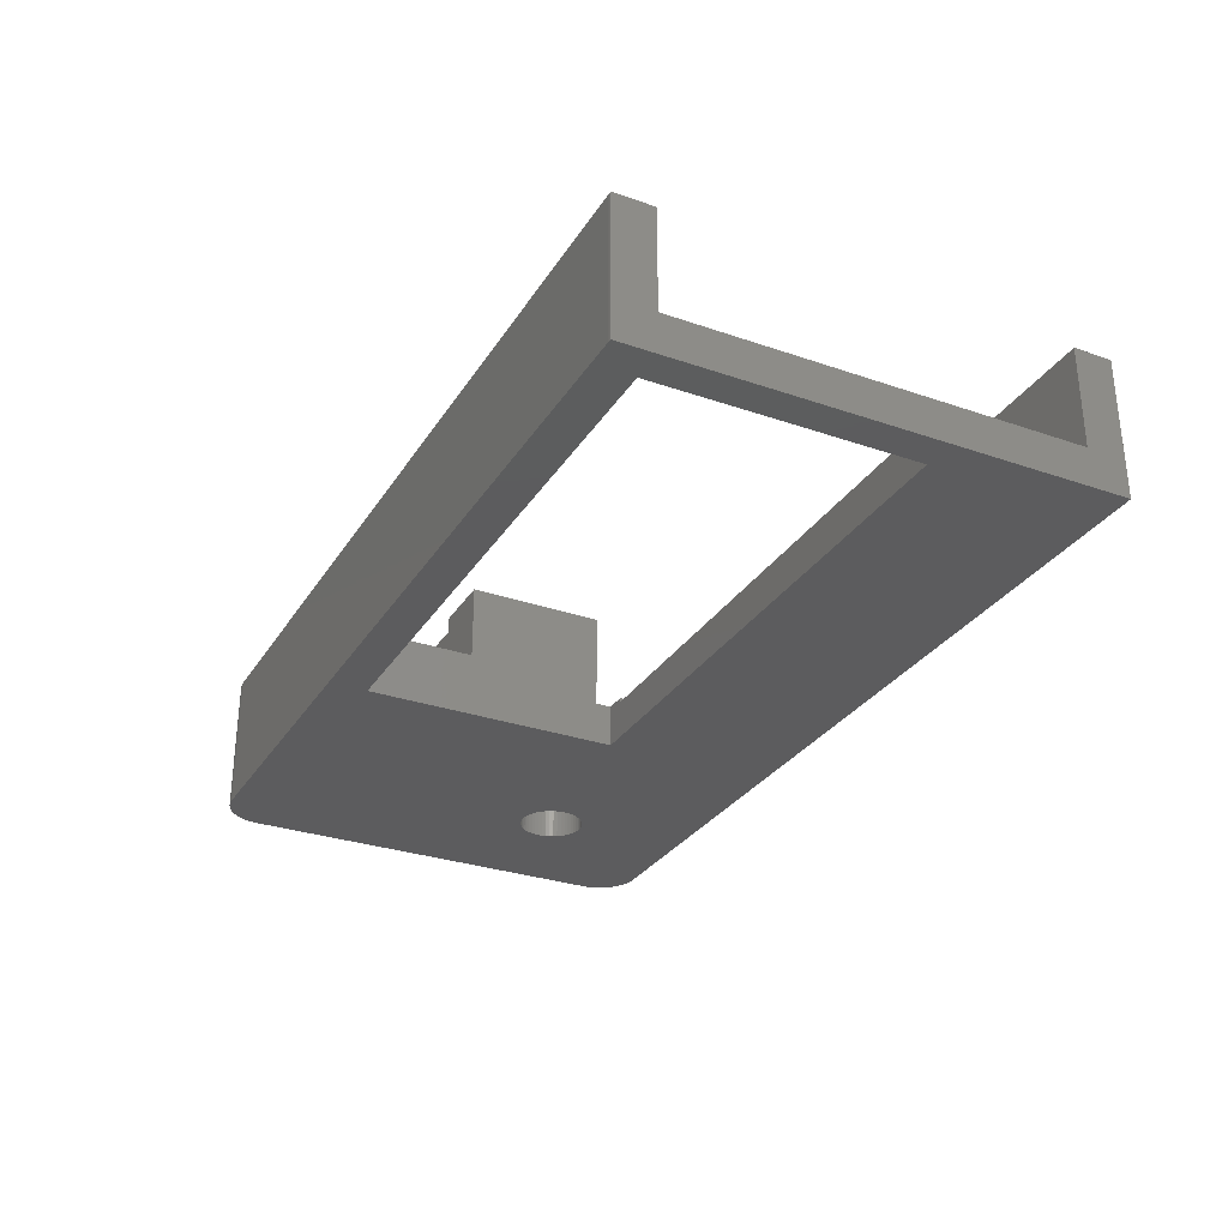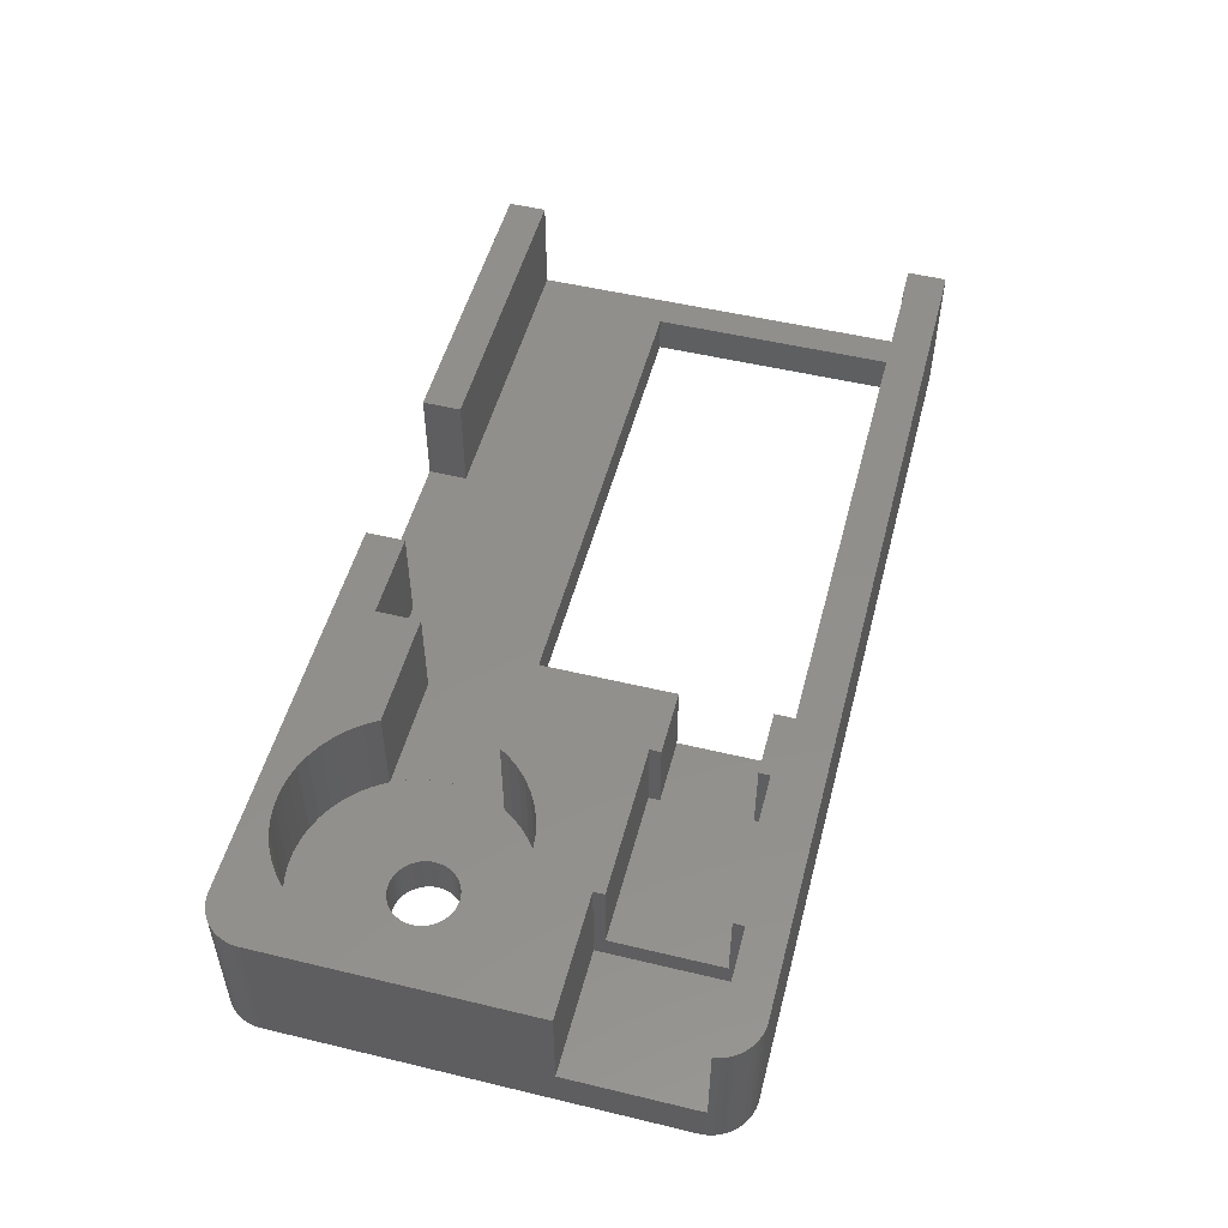
<metadata>
{"format":"stl","ext":"stl","renderer":"f3d","projection":"perspective","resolution":1024,"background":"white","views":[{"elev":-29.9,"azim":63.3,"up":"+Z"},{"elev":51.5,"azim":-75.4,"up":"+Z"}]}
</metadata>
<code>
# stl→obj: 376 verts, 764 faces
v 26.43 20.3 -2
v 26.3 20.3 4.5
v 26.43 20.3 4.5
v 26.3 20.3 -2
v 26.52 20.29 -2
v 26.52 20.29 4.5
v -14.75 20.3 -2
v -14.75 20.3 4.5
v -14.83 20.3 -2
v -14.95 20.28 4.5
v -14.83 20.3 4.5
v -14.95 20.28 -2
v -15.88 19.92 -2
v -15.97 19.84 4.5
v -15.88 19.92 4.5
v -15.97 19.84 -2
v -16.6 18.92 -2
v -16.56 19.04 4.5
v -16.56 19.04 -2
v -16.6 18.92 4.5
v -15.07 20.26 -2
v -15.2 20.24 4.5
v -15.07 20.26 4.5
v -15.2 20.24 -2
v -16.39 19.37 -2
v -16.32 19.48 4.5
v -16.32 19.48 -2
v -16.39 19.37 4.5
v -15.44 20.16 -2
v -15.55 20.11 4.5
v -15.44 20.16 4.5
v -15.55 20.11 -2
v -16.51 19.15 4.5
v -16.51 19.15 -2
v -16.45 19.26 -2
v -16.45 19.26 4.5
v -16.7 18.3 -2
v -16.7 18.43 4.5
v -16.7 18.43 -2
v -16.7 18.3 4.5
v -16.68 18.55 4.5
v -16.68 18.55 -2
v -16.66 18.67 -2
v -16.64 18.8 4.5
v -16.64 18.8 -2
v -16.66 18.67 4.5
v -16.07 19.76 -2
v -16.16 19.67 4.5
v -16.07 19.76 4.5
v -16.16 19.67 -2
v -15.32 20.2 4.5
v -15.32 20.2 -2
v -16.24 19.57 -2
v -16.24 19.57 4.5
v -15.66 20.05 -2
v -15.77 19.99 4.5
v -15.66 20.05 4.5
v -15.77 19.99 -2
v -16.7 0.25 -2
v -16.7 0.25 0
v -16.68 0.04933 -2
v -16.7 0.1744 0
v -16.7 0.1744 -2
v -16.68 0.04933 0
v -16.24 -0.9748 -2
v -16.32 -0.8756 4.5
v -16.32 -0.8756 -2
v -16.24 -0.9748 4.5
v -15.44 -1.56 -2
v -15.32 -1.602 4.5
v -15.44 -1.56 4.5
v -15.32 -1.602 -2
v -16.64 -0.1974 -2
v -16.66 -0.07476 4.5
v -16.66 -0.07476 -2
v -16.64 -0.1974 4.5
v -15.88 -1.318 -2
v -15.77 -1.389 4.5
v -15.88 -1.318 4.5
v -15.77 -1.389 -2
v -16.51 -0.5516 -2
v -16.56 -0.4362 4.5
v -16.56 -0.4362 -2
v -16.51 -0.5516 4.5
v -15.55 -1.51 -2
v -15.55 -1.51 4.5
v -15.66 -1.453 4.5
v -15.66 -1.453 -2
v -14.83 -1.696 -2
v -14.7 -1.7 4.5
v -14.83 -1.696 4.5
v -14.7 -1.7 -2
v -14.95 -1.684 -2
v -14.95 -1.684 4.5
v -15.2 -1.637 -2
v -15.07 -1.665 4.5
v -15.2 -1.637 4.5
v -15.07 -1.665 -2
v -16.16 -1.069 -2
v -16.07 -1.158 4.5
v -16.16 -1.069 4.5
v -16.07 -1.158 -2
v -16.6 -0.318 -2
v -16.6 -0.318 4.5
v -15.97 -1.241 4.5
v -15.97 -1.241 -2
v -16.39 -0.7717 -2
v -16.45 -0.6635 4.5
v -16.45 -0.6635 -2
v -16.39 -0.7717 4.5
v -16.68 0 0
v -16.68 0 4.5
v 26.35 -1.7 4.5
v 26.35 -1.698 -2
v 26.35 -1.698 4.5
v 26.35 -1.7 -2
v 26.43 -1.696 -2
v 26.52 -1.687 4.5
v 26.43 -1.696 4.5
v 26.52 -1.687 -2
v 26.52 18.5 4.5
v 12.24 18.5 4.5
v 12.24 20.3 4.5
v 4.08 20.3 4.5
v 0 18.5 4.5
v 4.08 18.5 4.5
v -5.367 16.46 4.5
v 0 16.46 4.5
v -8.378 18.99 4.5
v -5.399 16.53 4.5
v -5.753 17.09 4.5
v -6.173 17.59 4.5
v -6.654 18.05 4.5
v -7.187 18.43 4.5
v -7.765 18.75 4.5
v -9.016 19.16 4.5
v -9.67 19.24 4.5
v -10.33 19.24 4.5
v -10.98 19.16 4.5
v -11.62 18.99 4.5
v -12.24 18.75 4.5
v -12.81 18.43 4.5
v -13.35 18.05 4.5
v -13.83 17.59 4.5
v -14.6 16.53 4.5
v -14.88 15.93 4.5
v -15.09 15.31 4.5
v -15.21 14.66 4.5
v -11.62 9.007 4.5
v -11 6 4.5
v -10.98 8.843 4.5
v -12.24 9.25 4.5
v -16.7 6 4.5
v -12.81 9.567 4.5
v -13.35 9.955 4.5
v -13.83 10.41 4.5
v -14.25 10.91 4.5
v -15.25 14 4.5
v -15.21 13.34 4.5
v -14.25 17.09 4.5
v -14.6 11.47 4.5
v -14.88 12.07 4.5
v -15.09 12.69 4.5
v -1 11.36 4.5
v -4 5.5 4.5
v -1 5 4.5
v -5.753 10.91 4.5
v -5.47 11.36 4.5
v -6.173 10.41 4.5
v -6.654 9.955 4.5
v -7.187 9.567 4.5
v -7.765 9.25 4.5
v -8.378 9.007 4.5
v -9.016 8.843 4.5
v -9.67 8.76 4.5
v -10.33 8.76 4.5
v -11 5.5 4.5
v -4 5 4.5
v -4 0.5 4.5
v -1 1 4.5
v -4 1 4.5
v 26.52 0.14 4.5
v 25 0.1 4.5
v 25 0.14 4.5
v -1 0.1 4.5
v -11 0 4.5
v -11 0.5 4.5
v -11.54 12.66 -2
v -11.62 12.84 -2
v -11.68 13.02 -2
v 25 0.1 -2
v 25 12.1 -2
v -1 0.1 -2
v -9.38 12.11 -2
v -1 12.1 -2
v -8.682 13.21 -2
v -8.67 13.4 -2
v -8.718 13.02 -2
v -8.777 12.84 -2
v -8.859 12.66 -2
v -8.962 12.5 -2
v -9.085 12.35 -2
v -9.225 12.22 -2
v -9.549 12.02 -2
v -9.727 11.94 -2
v -9.913 11.9 -2
v -10.1 11.87 -2
v -10.3 11.87 -2
v -10.49 11.9 -2
v -10.67 11.94 -2
v -10.85 12.02 -2
v -11.72 13.21 -2
v -11.44 12.5 -2
v -11.32 12.35 -2
v -11.18 12.22 -2
v -11.02 12.11 -2
v -8.682 13.59 -2
v -8.718 13.78 -2
v -8.777 13.96 -2
v -8.859 14.14 -2
v -8.962 14.3 -2
v -9.085 14.45 -2
v -9.225 14.58 -2
v -9.38 14.69 -2
v -9.549 14.78 -2
v -9.727 14.86 -2
v -9.913 14.9 -2
v -10.1 14.93 -2
v -10.3 14.93 -2
v -10.49 14.9 -2
v -11.73 13.4 -2
v -11.72 13.59 -2
v -11.68 13.78 -2
v -11.62 13.96 -2
v -11.54 14.14 -2
v -11.44 14.3 -2
v -11.32 14.45 -2
v -11.18 14.58 -2
v -11.02 14.69 -2
v -10.85 14.78 -2
v -10.67 14.86 -2
v -16.7 6 0
v 12.24 20.3 -0.2
v 4.08 20.3 -0.2
v 26.52 0.14 -0.2
v 26.52 18.5 -0.2
v 12.24 18.5 -0.2
v 25 12.1 -0.2
v 4.08 18.5 -0.2
v 0 12.1 -0.2
v 0 18.5 -0.2
v 25 0.14 -0.2
v 0 16.46 0.004001
v 0 12.1 0.004001
v -1 12.1 0.004001
v -4.791 13.34 0.004001
v -4.75 14 0.004001
v -4.791 14.66 0.004001
v -4.915 15.31 0.004001
v -5.119 15.93 0.004001
v -5.367 16.46 0.004001
v -4.915 12.69 0.004001
v -1 11.36 0.004001
v -5.119 12.07 0.004001
v -5.399 11.47 0.004001
v -5.47 11.36 0.004001
v -8.682 13.21 0
v -8.718 13.02 0
v -8.67 13.4 0
v -11.62 12.84 0
v -11.68 13.02 0
v -9.225 12.22 0
v -9.085 12.35 0
v -11.62 13.96 0
v -11.54 14.14 0
v -8.682 13.59 0
v -8.859 12.66 0
v -8.962 12.5 0
v -11.18 14.58 0
v -11.32 14.45 0
v -9.727 11.94 0
v -9.549 12.02 0
v -8.859 14.14 0
v -8.777 13.96 0
v -8.777 12.84 0
v -10.1 11.87 0
v -9.913 11.9 0
v -8.718 13.78 0
v -11.32 12.35 0
v -11.18 12.22 0
v -11.73 13.4 0
v -11.72 13.59 0
v -10.85 14.78 0
v -11.02 14.69 0
v -11.44 12.5 0
v -11.44 14.3 0
v -10.67 11.94 0
v -10.49 11.9 0
v -10.85 12.02 0
v -11.72 13.21 0
v -10.3 11.87 0
v -8.962 14.3 0
v -10.1 14.93 0
v -10.3 14.93 0
v -9.225 14.58 0
v -9.38 14.69 0
v -11.02 12.11 0
v -9.913 14.9 0
v -10.67 14.86 0
v -11.68 13.78 0
v -10.49 14.9 0
v -9.549 14.78 0
v -9.727 14.86 0
v -9.38 12.11 0
v -11.54 12.66 0
v -9.085 14.45 0
v -4.915 12.69 0
v -4.791 13.34 0
v -4.75 14 0
v -6.173 10.41 0
v -6.654 9.955 0
v -12.81 9.567 0
v -13.35 9.955 0
v -8.378 9.007 0
v -9.016 8.843 0
v -8.378 18.99 0
v -7.765 18.75 0
v -15.09 12.69 0
v -14.88 12.07 0
v -9.016 19.16 0
v -12.24 18.75 0
v -11.62 18.99 0
v -4.791 14.66 0
v -14.6 16.53 0
v -14.88 15.93 0
v -5.399 11.47 0
v -5.753 10.91 0
v -5.399 16.53 0
v -5.753 17.09 0
v -13.83 17.59 0
v -13.35 18.05 0
v -7.765 9.25 0
v -14.6 11.47 0
v -14.25 10.91 0
v -12.24 9.25 0
v -10.98 8.843 0
v -11.62 9.007 0
v -7.187 9.567 0
v -7.187 18.43 0
v -5.119 12.07 0
v -9.67 19.24 0
v -12.81 18.43 0
v -6.654 18.05 0
v -6.173 17.59 0
v -4.915 15.31 0
v -5.119 15.93 0
v -10.33 19.24 0
v -10.98 19.16 0
v -14.25 17.09 0
v -9.67 8.76 0
v -10.33 8.76 0
v -13.83 10.41 0
v -15.09 15.31 0
v -15.21 14.66 0
v -15.25 14 0
v -15.21 13.34 0
v -1 1 1
v -1 5 1
v -11 6 0
v -11 5.5 1
v -11 0.5 1
v -11 0 0
v -4 5 1
v -4 5.5 1
v -4 0.5 1
v -4 1 1
f 1 2 3
f 2 1 4
f 5 3 6
f 3 5 1
f 7 8 7
f 8 7 8
f 9 10 11
f 10 9 12
f 7 11 8
f 11 7 9
f 13 14 15
f 14 13 16
f 17 18 19
f 18 17 20
f 21 22 23
f 22 21 24
f 25 26 27
f 26 25 28
f 29 30 31
f 30 29 32
f 19 33 34
f 33 19 18
f 35 28 25
f 28 35 36
f 34 36 35
f 36 34 33
f 37 38 39
f 38 37 40
f 39 41 42
f 41 39 38
f 43 44 45
f 44 43 46
f 45 20 17
f 20 45 44
f 47 48 49
f 48 47 50
f 24 51 22
f 51 24 52
f 52 31 51
f 31 52 29
f 53 48 50
f 48 53 54
f 55 56 57
f 56 55 58
f 32 57 30
f 57 32 55
f 42 46 43
f 46 42 41
f 16 49 14
f 49 16 47
f 27 54 53
f 54 27 26
f 58 15 56
f 15 58 13
f 12 23 10
f 23 12 21
f 59 60 60
f 60 59 59
f 61 62 63
f 62 61 64
f 63 60 59
f 60 63 62
f 65 66 67
f 66 65 68
f 69 70 71
f 70 69 72
f 73 74 75
f 74 73 76
f 77 78 79
f 78 77 80
f 81 82 83
f 82 81 84
f 85 71 86
f 71 85 69
f 80 87 78
f 87 80 88
f 88 86 87
f 86 88 85
f 89 90 91
f 90 89 92
f 93 91 94
f 91 93 89
f 95 96 97
f 96 95 98
f 72 97 70
f 97 72 95
f 99 100 101
f 100 99 102
f 103 76 73
f 76 103 104
f 83 104 103
f 104 83 82
f 102 105 100
f 105 102 106
f 107 108 109
f 108 107 110
f 109 84 81
f 84 109 108
f 98 94 96
f 94 98 93
f 99 68 65
f 68 99 101
f 106 79 105
f 79 106 77
f 67 110 107
f 110 67 66
f 61 111 64
f 75 111 61
f 74 111 75
f 111 74 112
f 113 114 115
f 114 113 116
f 117 118 119
f 118 117 120
f 114 119 115
f 119 114 117
f 3 121 6
f 2 121 3
f 122 2 123
f 2 122 121
f 124 125 126
f 125 127 128
f 129 125 124
f 125 130 127
f 125 131 130
f 125 132 131
f 125 133 132
f 125 134 133
f 125 135 134
f 125 129 135
f 124 136 129
f 124 137 136
f 8 137 124
f 137 8 138
f 8 139 138
f 8 140 139
f 8 141 140
f 8 141 8
f 141 8 142
f 142 8 143
f 143 8 144
f 11 144 8
f 10 144 11
f 23 144 10
f 22 144 23
f 51 144 22
f 31 144 51
f 145 40 146
f 30 144 31
f 146 40 147
f 147 40 148
f 57 144 30
f 149 150 151
f 152 150 149
f 153 152 154
f 153 154 155
f 153 155 156
f 153 156 157
f 56 144 57
f 15 144 56
f 14 144 15
f 148 40 158
f 49 144 14
f 48 144 49
f 54 144 48
f 26 144 54
f 28 144 26
f 36 144 28
f 33 144 36
f 18 144 33
f 158 40 159
f 20 144 18
f 44 144 20
f 46 144 44
f 41 144 46
f 38 144 41
f 160 40 145
f 40 144 38
f 144 40 160
f 153 159 40
f 152 153 150
f 161 153 157
f 162 153 161
f 163 153 162
f 159 153 163
f 164 165 166
f 167 164 168
f 164 167 165
f 169 165 167
f 170 165 169
f 171 165 170
f 172 165 171
f 173 165 172
f 150 173 174
f 150 174 175
f 150 175 176
f 150 176 151
f 173 150 177
f 173 177 165
f 166 165 178
f 179 180 181
f 182 119 118
f 182 115 119
f 183 182 184
f 182 183 115
f 115 183 113
f 185 113 183
f 180 179 185
f 186 179 187
f 90 179 186
f 179 90 185
f 185 90 113
f 112 90 186
f 90 112 91
f 91 112 94
f 94 112 96
f 96 112 97
f 97 112 70
f 70 112 71
f 71 112 86
f 86 112 87
f 87 112 78
f 78 112 79
f 79 112 105
f 105 112 100
f 100 112 101
f 101 112 68
f 68 112 66
f 66 112 110
f 110 112 108
f 108 112 84
f 84 112 82
f 82 112 104
f 104 112 76
f 76 112 74
f 188 59 189
f 190 37 7
f 59 89 93
f 37 189 59
f 59 93 98
f 12 7 37
f 59 98 95
f 7 12 9
f 59 95 72
f 12 37 21
f 59 72 69
f 21 37 24
f 59 69 85
f 24 37 52
f 59 85 88
f 52 37 29
f 59 88 80
f 29 37 32
f 59 80 77
f 32 37 55
f 59 77 106
f 55 37 58
f 59 106 102
f 58 37 13
f 59 102 99
f 13 37 16
f 59 99 65
f 16 37 47
f 59 65 67
f 47 37 50
f 59 67 107
f 50 37 53
f 59 107 109
f 53 37 27
f 59 109 81
f 27 37 25
f 59 81 83
f 25 37 35
f 59 83 103
f 35 37 34
f 59 103 73
f 34 37 19
f 59 73 75
f 19 37 17
f 59 75 61
f 17 37 45
f 59 61 63
f 45 37 43
f 43 37 42
f 189 37 190
f 42 37 39
f 191 114 116
f 114 191 192
f 116 193 191
f 194 195 193
f 195 196 197
f 195 198 196
f 195 199 198
f 195 200 199
f 195 201 200
f 195 202 201
f 195 203 202
f 195 194 203
f 193 204 194
f 193 205 204
f 193 206 205
f 92 206 193
f 206 92 207
f 207 92 208
f 59 208 92
f 208 59 209
f 209 59 210
f 210 59 211
f 59 92 89
f 190 7 212
f 213 59 188
f 214 59 213
f 59 214 59
f 215 59 214
f 216 59 215
f 211 59 216
f 92 193 116
f 114 120 117
f 120 114 5
f 4 5 114
f 5 4 1
f 114 192 4
f 195 4 192
f 217 195 197
f 218 195 217
f 219 195 218
f 220 195 219
f 221 195 220
f 222 195 221
f 223 195 222
f 224 195 223
f 195 224 7
f 7 224 225
f 7 225 226
f 7 226 227
f 7 227 228
f 7 228 229
f 7 229 230
f 212 7 231
f 231 7 232
f 232 7 233
f 7 234 233
f 7 235 234
f 7 236 235
f 7 237 236
f 7 238 237
f 7 239 238
f 7 240 239
f 7 241 240
f 7 230 241
f 228 7 7
f 195 7 4
f 37 242 40
f 59 242 37
f 242 59 60
f 40 242 153
f 2 243 123
f 243 4 244
f 4 243 2
f 244 8 124
f 244 7 8
f 7 244 4
f 92 113 90
f 113 92 116
f 182 118 245
f 246 6 121
f 6 246 5
f 245 5 246
f 245 120 5
f 120 245 118
f 243 244 247
f 246 248 245
f 247 248 246
f 249 247 244
f 250 247 249
f 250 249 251
f 247 250 248
f 245 248 252
f 253 125 128
f 125 253 251
f 250 253 254
f 253 250 251
f 245 184 182
f 184 245 252
f 251 126 125
f 126 251 249
f 247 121 122
f 121 247 246
f 253 255 254
f 256 255 257
f 258 255 253
f 255 258 257
f 253 259 258
f 253 260 259
f 260 253 261
f 262 255 256
f 255 262 263
f 264 263 262
f 265 263 264
f 263 265 266
f 263 168 164
f 168 263 266
f 261 128 127
f 128 261 253
f 247 123 243
f 123 247 122
f 126 244 124
f 244 126 249
f 198 267 196
f 267 198 268
f 196 269 197
f 269 196 267
f 270 190 271
f 190 270 189
f 202 272 273
f 272 202 203
f 274 235 275
f 235 274 234
f 197 276 217
f 276 197 269
f 201 277 200
f 277 201 278
f 237 279 280
f 279 237 238
f 204 281 282
f 281 204 205
f 219 283 220
f 283 219 284
f 200 285 199
f 285 200 277
f 206 286 287
f 286 206 207
f 217 288 218
f 288 217 276
f 215 289 290
f 289 215 214
f 291 232 292
f 232 291 231
f 239 293 294
f 293 239 240
f 289 213 295
f 213 289 214
f 275 236 296
f 236 275 235
f 209 297 298
f 297 209 210
f 210 299 297
f 299 210 211
f 300 231 291
f 231 300 212
f 218 284 219
f 284 218 288
f 207 301 286
f 301 207 208
f 220 302 221
f 302 220 283
f 229 303 304
f 303 229 228
f 224 305 306
f 305 224 223
f 208 298 301
f 298 208 209
f 216 290 307
f 290 216 215
f 228 308 303
f 308 228 227
f 240 309 293
f 309 240 241
f 310 234 274
f 234 310 233
f 230 304 311
f 304 230 229
f 226 312 313
f 312 226 225
f 203 314 272
f 314 203 194
f 205 287 281
f 287 205 206
f 227 313 308
f 313 227 226
f 194 282 314
f 282 194 204
f 295 188 315
f 188 295 213
f 202 278 201
f 278 202 273
f 199 268 198
f 268 199 285
f 241 311 309
f 311 241 230
f 238 294 279
f 294 238 239
f 211 307 299
f 307 211 216
f 315 189 270
f 189 315 188
f 292 233 310
f 233 292 232
f 225 306 312
f 306 225 224
f 296 237 280
f 237 296 236
f 271 212 300
f 212 271 190
f 223 316 305
f 316 223 222
f 221 316 222
f 316 221 302
f 317 256 318
f 256 317 262
f 318 257 319
f 257 318 256
f 320 170 169
f 170 320 321
f 322 155 154
f 155 322 323
f 324 174 173
f 174 324 325
f 326 135 129
f 135 326 327
f 162 328 163
f 328 162 329
f 330 129 136
f 129 330 326
f 331 140 141
f 140 331 332
f 319 258 333
f 258 319 257
f 146 334 145
f 334 146 335
f 336 266 265
f 337 266 336
f 337 168 266
f 168 337 167
f 338 131 339
f 131 338 130
f 340 143 144
f 143 340 341
f 342 173 172
f 173 342 324
f 157 343 161
f 343 157 344
f 345 154 152
f 154 345 322
f 346 149 151
f 149 346 347
f 321 171 170
f 171 321 348
f 327 134 135
f 134 327 349
f 336 264 350
f 264 336 265
f 351 136 137
f 136 351 330
f 352 141 142
f 141 352 331
f 348 172 171
f 172 348 342
f 353 132 133
f 132 353 354
f 339 132 354
f 132 339 131
f 333 259 355
f 259 333 258
f 347 152 149
f 152 347 345
f 288 319 333
f 284 333 355
f 319 288 276
f 283 355 356
f 319 276 318
f 283 356 338
f 269 318 276
f 302 338 339
f 318 269 317
f 316 339 354
f 317 267 350
f 305 354 353
f 268 350 267
f 306 353 349
f 350 268 336
f 312 349 327
f 285 336 268
f 313 327 326
f 336 285 337
f 337 277 320
f 277 337 285
f 267 317 269
f 333 284 288
f 355 283 284
f 338 302 283
f 313 326 330
f 339 316 302
f 354 305 316
f 353 306 305
f 349 312 306
f 308 330 351
f 327 313 312
f 330 308 313
f 351 303 308
f 357 303 351
f 303 357 304
f 358 304 357
f 304 358 311
f 332 311 358
f 311 332 309
f 331 309 332
f 309 331 293
f 352 293 331
f 341 293 352
f 293 341 294
f 340 294 341
f 294 340 279
f 359 279 340
f 279 359 280
f 334 280 359
f 280 334 296
f 278 320 277
f 320 278 321
f 273 321 278
f 321 273 348
f 272 348 273
f 348 272 342
f 314 342 272
f 342 314 324
f 282 324 314
f 281 324 282
f 324 281 325
f 287 325 281
f 325 287 360
f 286 360 287
f 361 286 301
f 286 361 360
f 346 301 298
f 347 298 297
f 347 297 299
f 301 346 361
f 345 299 307
f 322 307 290
f 323 290 289
f 362 289 295
f 344 295 315
f 298 347 346
f 344 315 270
f 343 270 271
f 329 271 300
f 328 300 291
f 335 296 334
f 299 345 347
f 296 335 275
f 307 322 345
f 363 275 335
f 290 323 322
f 275 363 274
f 289 362 323
f 364 274 363
f 295 344 362
f 274 364 310
f 270 343 344
f 365 310 364
f 271 329 343
f 310 365 292
f 300 328 329
f 366 292 365
f 291 366 328
f 292 366 291
f 355 260 356
f 260 355 259
f 147 335 146
f 335 147 363
f 358 138 139
f 138 358 357
f 341 142 143
f 142 341 352
f 360 176 175
f 176 360 361
f 323 156 155
f 156 323 362
f 163 366 159
f 366 163 328
f 158 364 148
f 364 158 365
f 148 363 147
f 363 148 364
f 320 167 337
f 167 320 169
f 350 262 317
f 262 350 264
f 160 340 144
f 340 160 359
f 156 344 157
f 344 156 362
f 145 359 160
f 359 145 334
f 361 151 176
f 151 361 346
f 159 365 158
f 365 159 366
f 357 137 138
f 137 357 351
f 332 139 140
f 139 332 358
f 349 133 134
f 133 349 353
f 338 261 130
f 356 261 338
f 261 356 260
f 130 261 127
f 161 329 162
f 329 161 343
f 325 175 174
f 175 325 360
f 192 252 248
f 191 252 192
f 183 252 191
f 252 183 184
f 180 185 367
f 368 164 166
f 263 195 255
f 164 368 263
f 263 368 195
f 193 368 367
f 368 193 195
f 193 367 185
f 191 185 183
f 185 191 193
f 255 250 254
f 195 250 255
f 192 250 195
f 250 192 248
f 369 370 150
f 369 371 370
f 372 371 369
f 186 371 372
f 371 186 187
f 150 370 177
f 60 372 369
f 372 60 111
f 111 60 64
f 64 60 62
f 242 60 369
f 60 242 60
f 242 150 153
f 150 242 369
f 372 112 186
f 112 372 111
f 373 165 374
f 165 373 178
f 375 181 376
f 181 375 179
f 370 373 374
f 373 370 376
f 371 376 370
f 376 371 375
f 373 367 368
f 367 373 376
f 370 165 177
f 165 370 374
f 375 187 179
f 187 375 371
f 373 166 178
f 166 373 368
f 367 181 180
f 181 367 376

</code>
